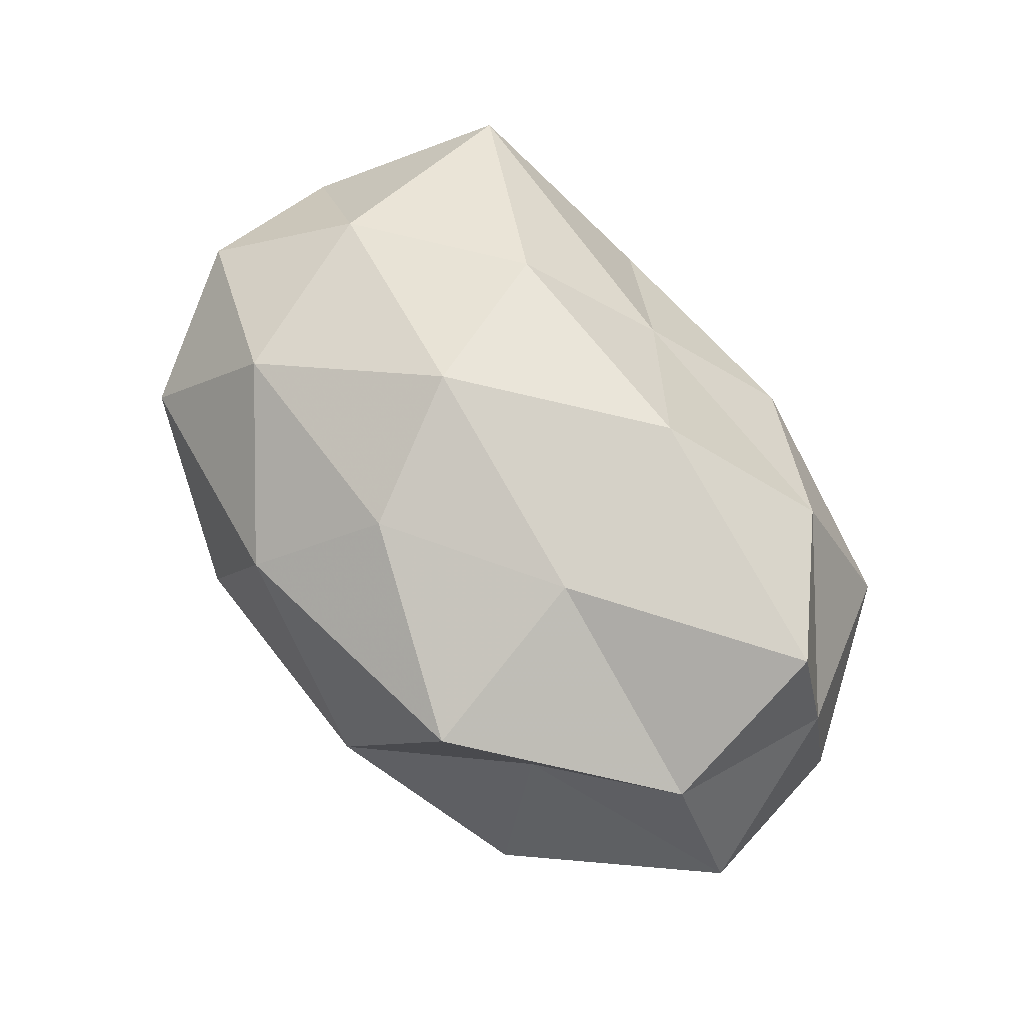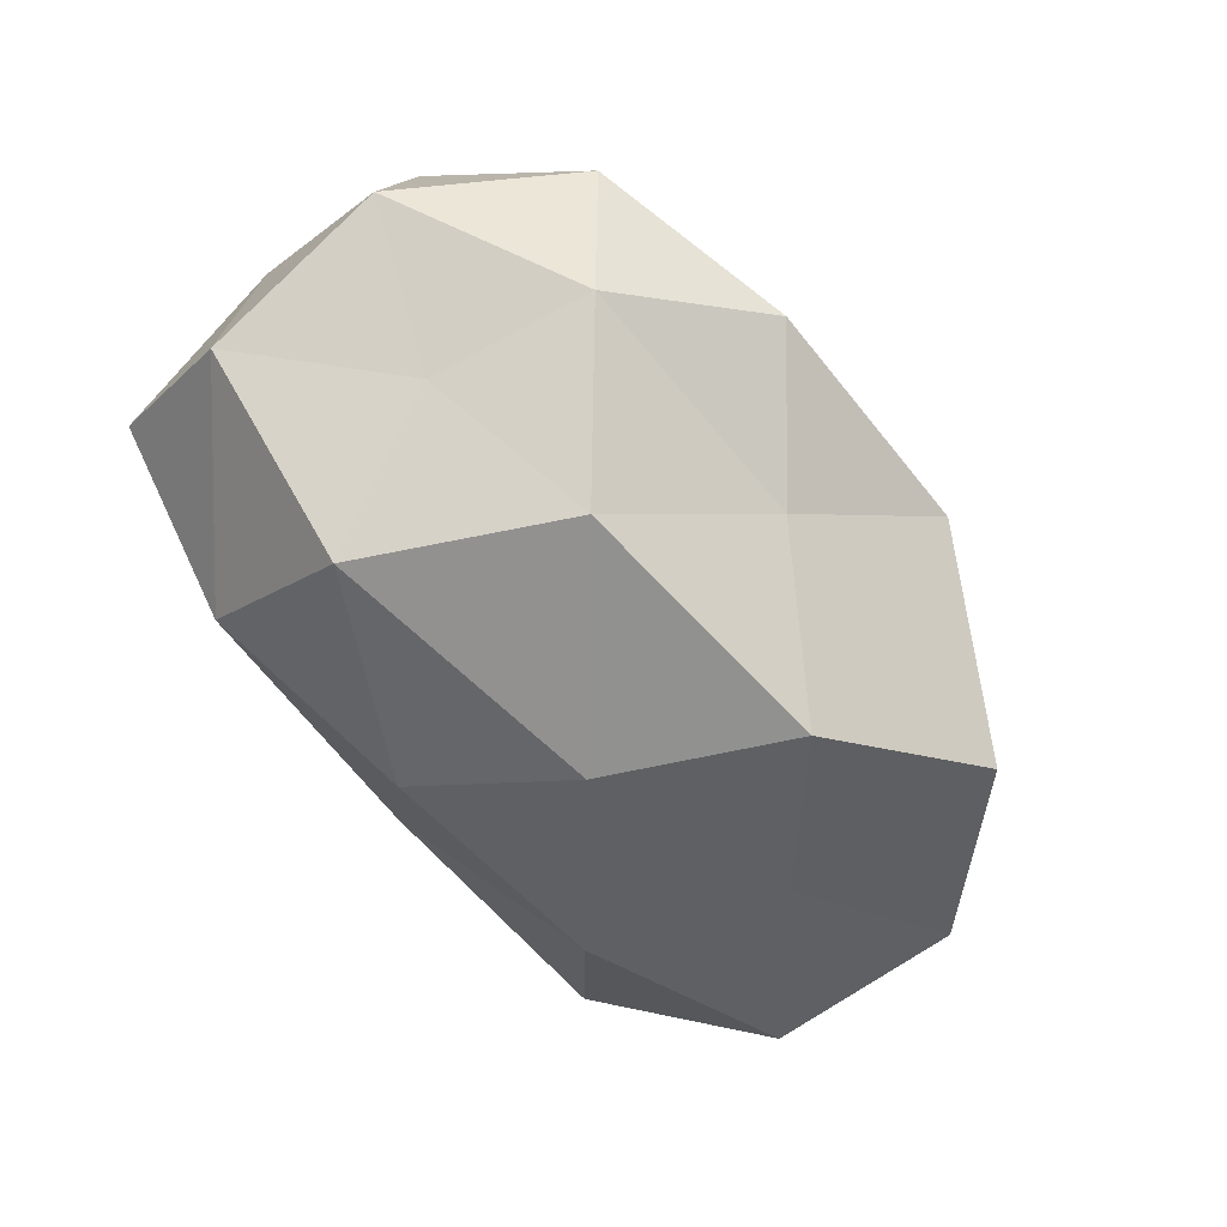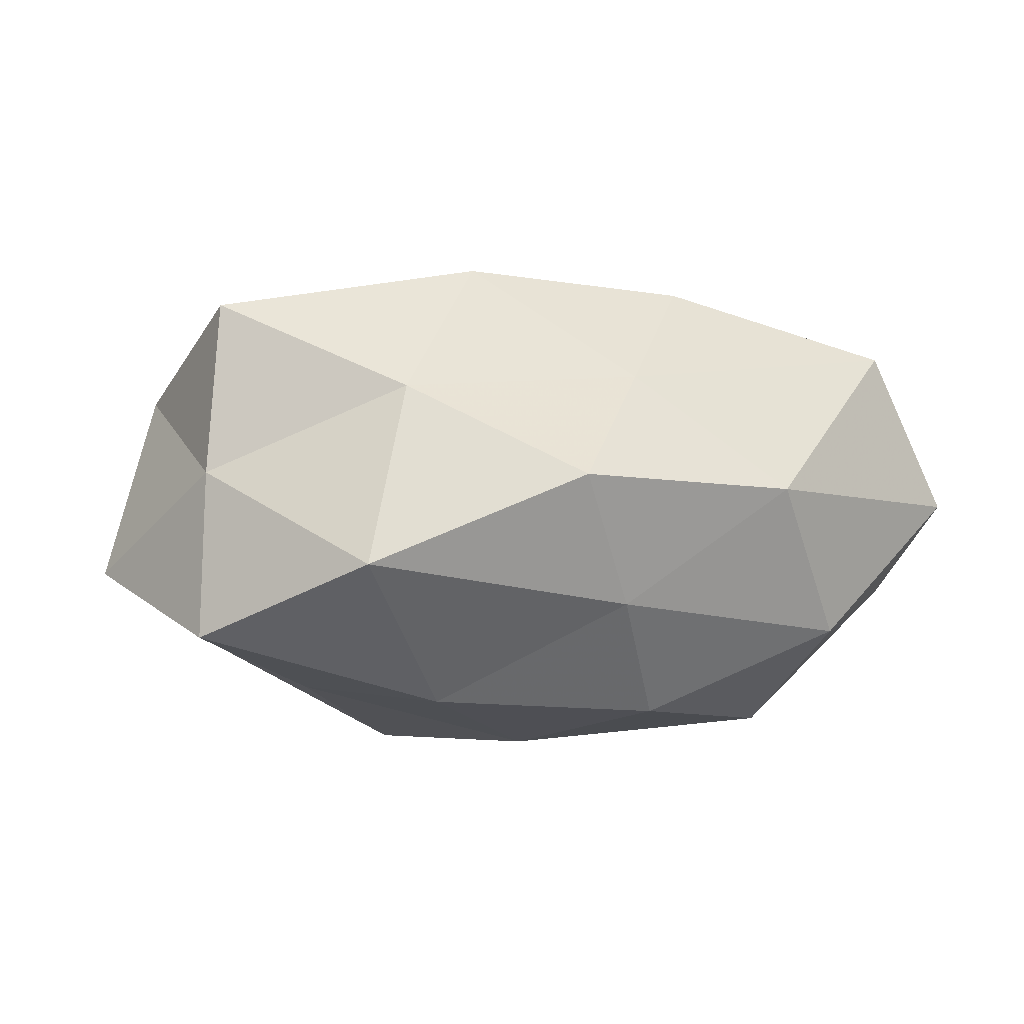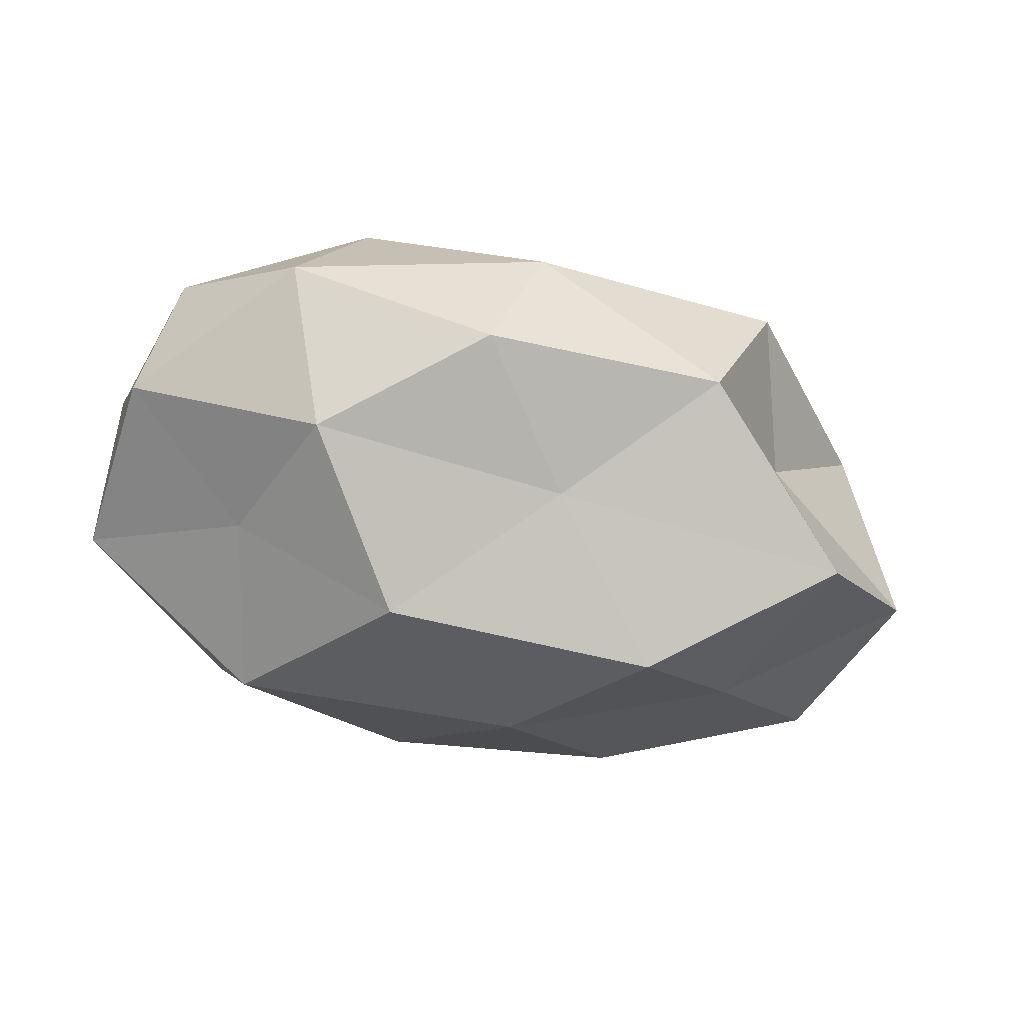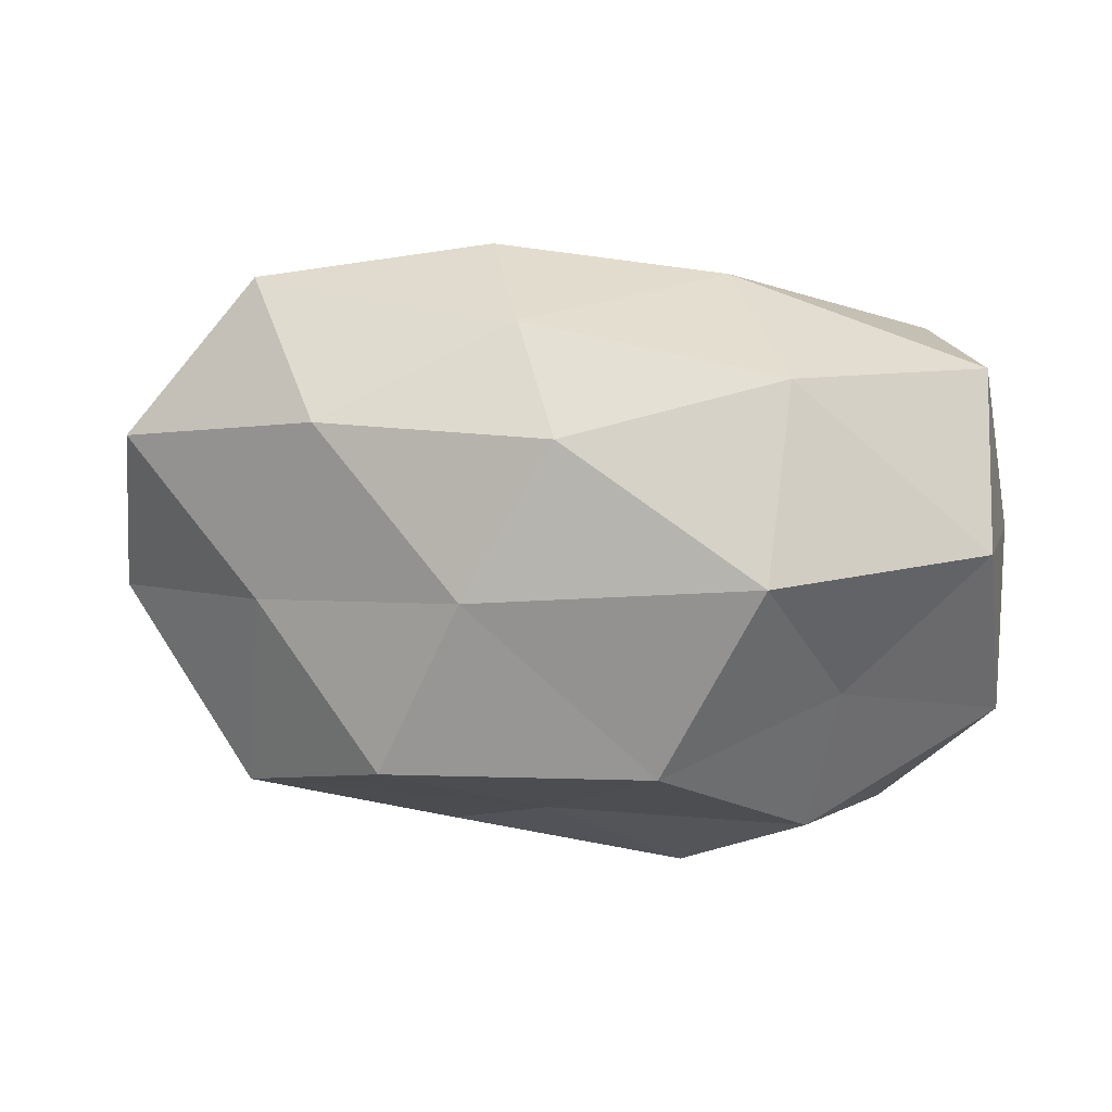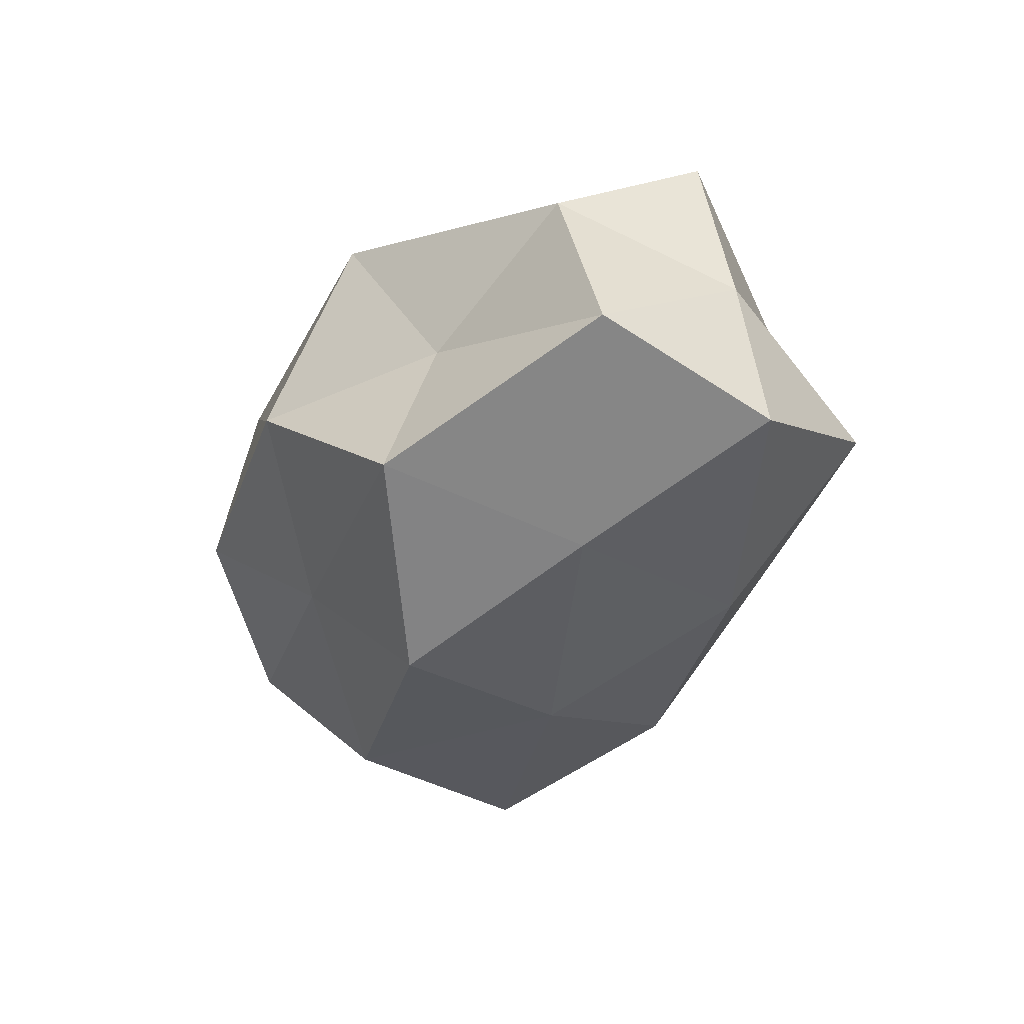
<metadata>
{"format":"obj","ext":"obj","renderer":"f3d","projection":"perspective","resolution":1024,"background":"white","views":[{"elev":66.9,"azim":53.0,"up":"+Z"},{"elev":-64.1,"azim":-51.6,"up":"+Z"},{"elev":1.4,"azim":151.8,"up":"+Z"},{"elev":-35.6,"azim":-21.4,"up":"+Z"},{"elev":19.9,"azim":-162.5,"up":"+Y"},{"elev":-31.6,"azim":71.9,"up":"+Z"}]}
</metadata>
<code>
v 0.003415 0.03065 -0.01085
v 0.04969 0.01145 0.005076
v 0.0353 -0.02701 -0.01852
v -0.04775 0.02641 0.0002545
v 0.01522 0.01303 0.03008
v 0.04682 0.008752 0.025
v -0.01864 -0.01459 -0.0295
v -0.01483 -0.03739 -0.003625
v 0.02264 -0.008432 0.02575
v -0.03784 0.02549 0.01964
v 0.02376 0.02027 -0.02255
v -0.006497 -0.004839 0.03077
v -0.03198 -0.02563 -0.01332
v -0.01745 0.03438 0.002937
v 0.04852 -0.01033 0.01351
v 0.01518 -0.03715 -0.001686
v -0.04703 -0.013 0.01349
v 0.05143 0.01381 -0.01421
v -0.001389 0.02474 0.01682
v 0.002113 -0.02099 0.02429
v -0.006798 -0.03438 0.01313
v -0.03 0.008644 -0.02894
v -0.01403 0.01365 0.02804
v 0.02692 -0.02999 0.01744
v 0.01164 0.03562 0.004911
v 0.01331 -0.01742 -0.03162
v -0.005444 0.02173 -0.02519
v 0.056 -0.007949 -0.007696
v 0.03014 0.02537 0.0152
v -0.02897 0.02783 -0.01554
v -0.03609 -0.007303 -0.01674
v 0.03189 -0.0201 0.0009806
v 0.03802 0.03193 -0.00515
v -0.03714 -0.02995 0.005932
v -0.05003 0.005599 0.007745
v -0.03449 0.0005897 0.02369
v -0.05167 -0.01242 -0.003636
v 0.03165 -0.001801 -0.02244
v -0.0256 -0.02053 0.02285
v -0.05101 0.00903 -0.01203
v -0.0016 -0.02661 -0.01589
v 0.003704 0.003797 -0.03059
f 9 6 5
f 9 5 12
f 14 4 10
f 6 15 2
f 9 15 6
f 14 10 19
f 20 9 12
f 21 8 16
f 12 5 23
f 23 5 19
f 19 10 23
f 24 15 9
f 20 24 9
f 21 16 24
f 20 21 24
f 1 14 25
f 25 14 19
f 27 1 11
f 15 28 2
f 2 28 18
f 2 29 6
f 5 6 29
f 5 29 19
f 19 29 25
f 30 14 1
f 30 4 14
f 27 30 1
f 27 22 30
f 31 7 13
f 22 7 31
f 32 16 3
f 24 32 15
f 24 16 32
f 3 28 32
f 15 32 28
f 1 33 11
f 18 33 2
f 11 33 18
f 1 25 33
f 33 29 2
f 33 25 29
f 8 34 13
f 21 34 8
f 35 10 4
f 36 23 10
f 12 23 36
f 36 10 35
f 17 36 35
f 13 37 31
f 34 37 13
f 34 17 37
f 35 37 17
f 11 18 38
f 26 38 3
f 38 28 3
f 38 18 28
f 20 12 39
f 20 39 21
f 39 17 34
f 39 34 21
f 12 36 39
f 39 36 17
f 30 40 4
f 22 40 30
f 22 31 40
f 4 40 35
f 40 31 37
f 40 37 35
f 7 41 13
f 13 41 8
f 16 41 3
f 16 8 41
f 3 41 26
f 7 26 41
f 42 7 22
f 42 26 7
f 27 11 42
f 27 42 22
f 11 38 42
f 42 38 26

</code>
